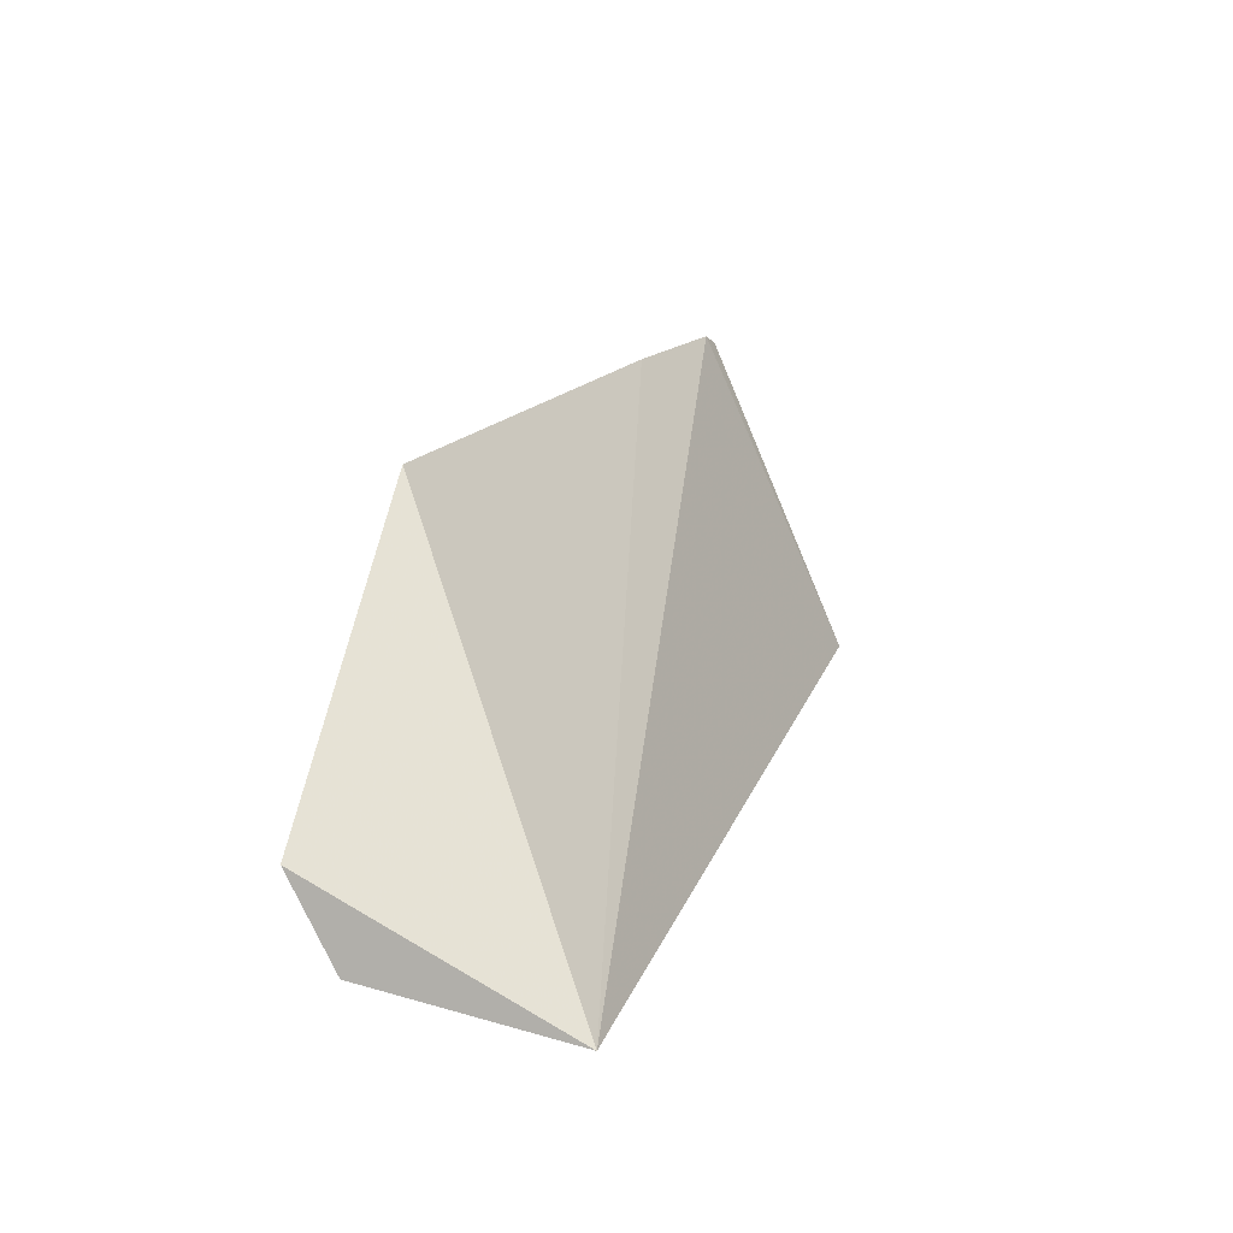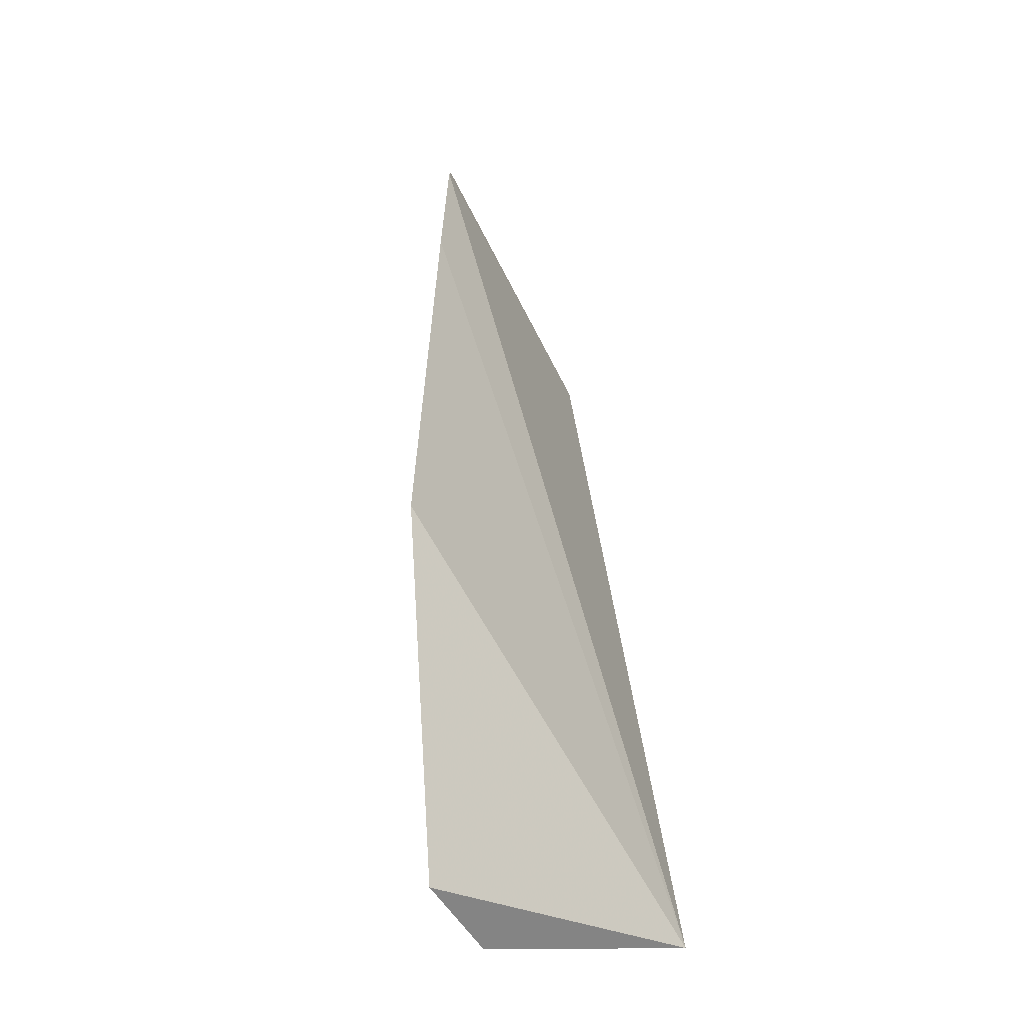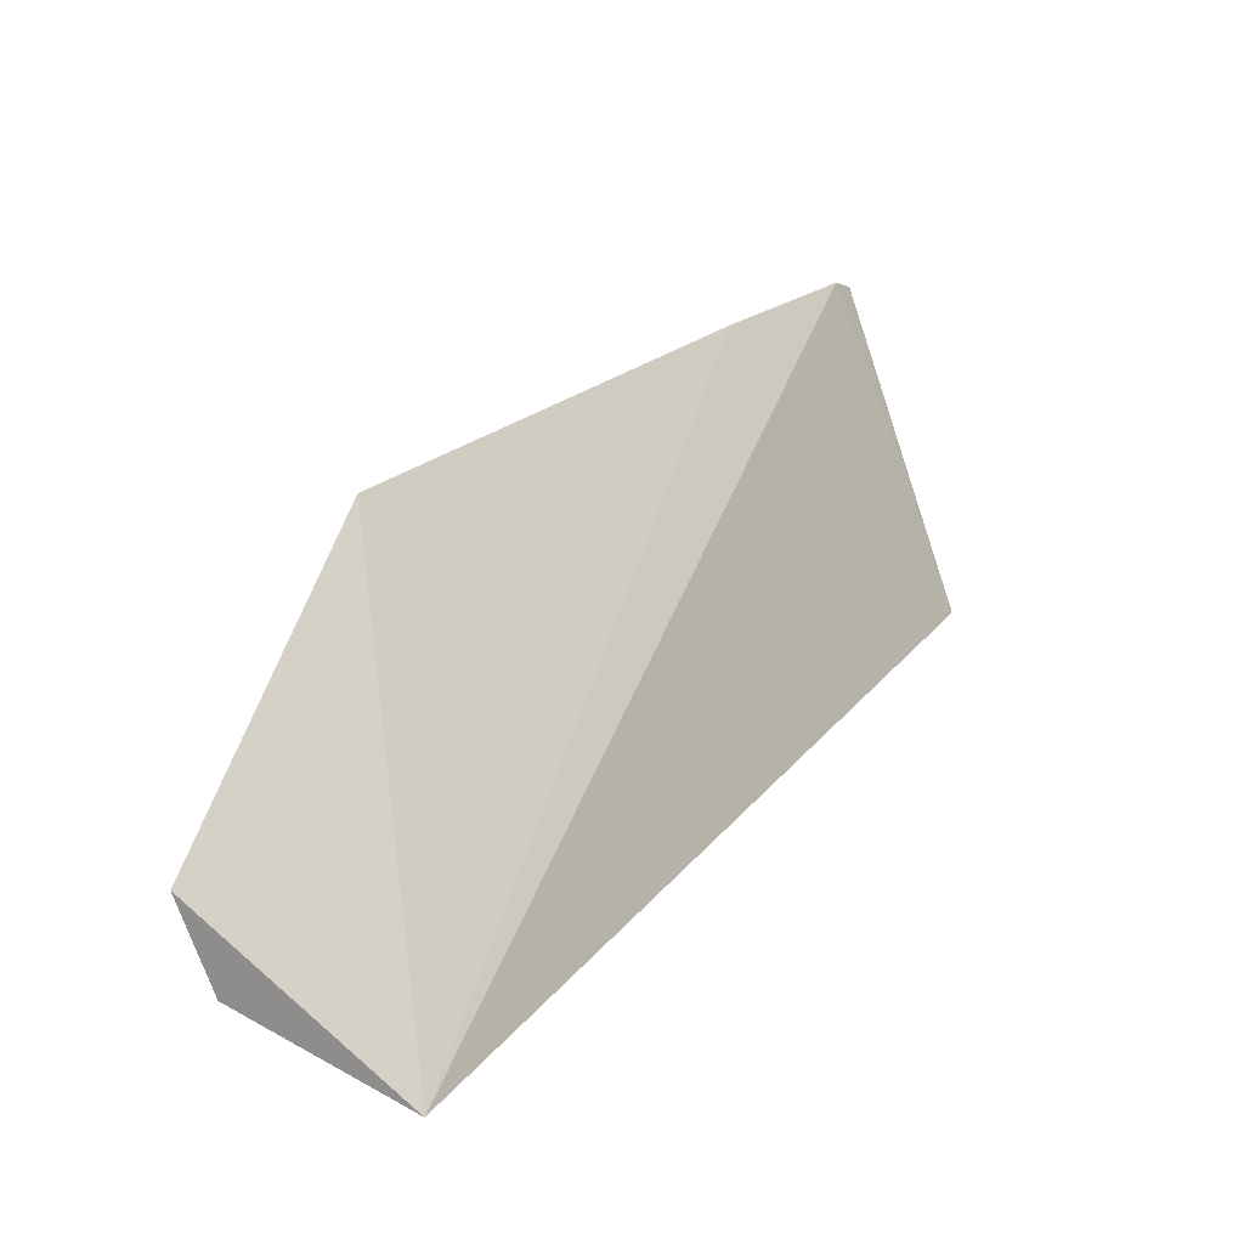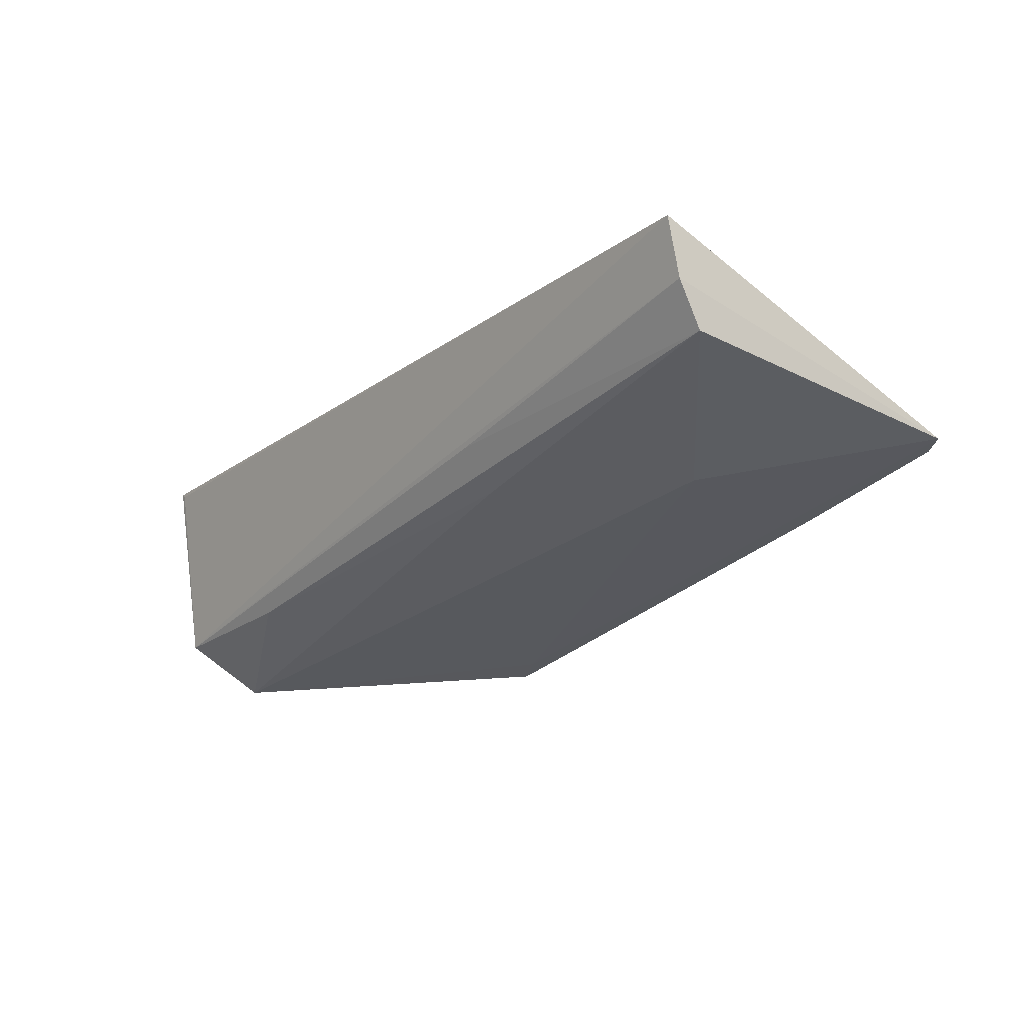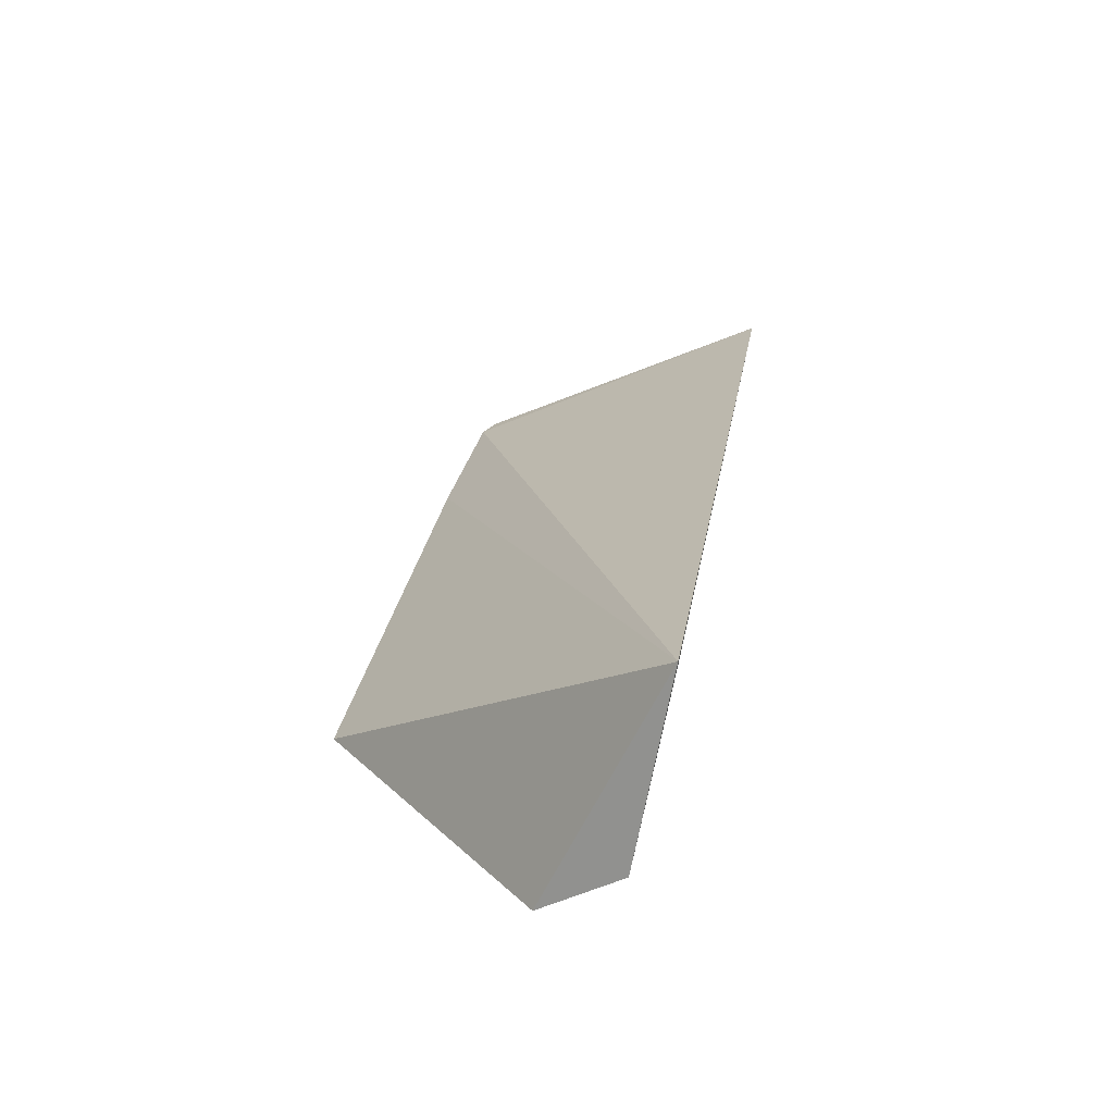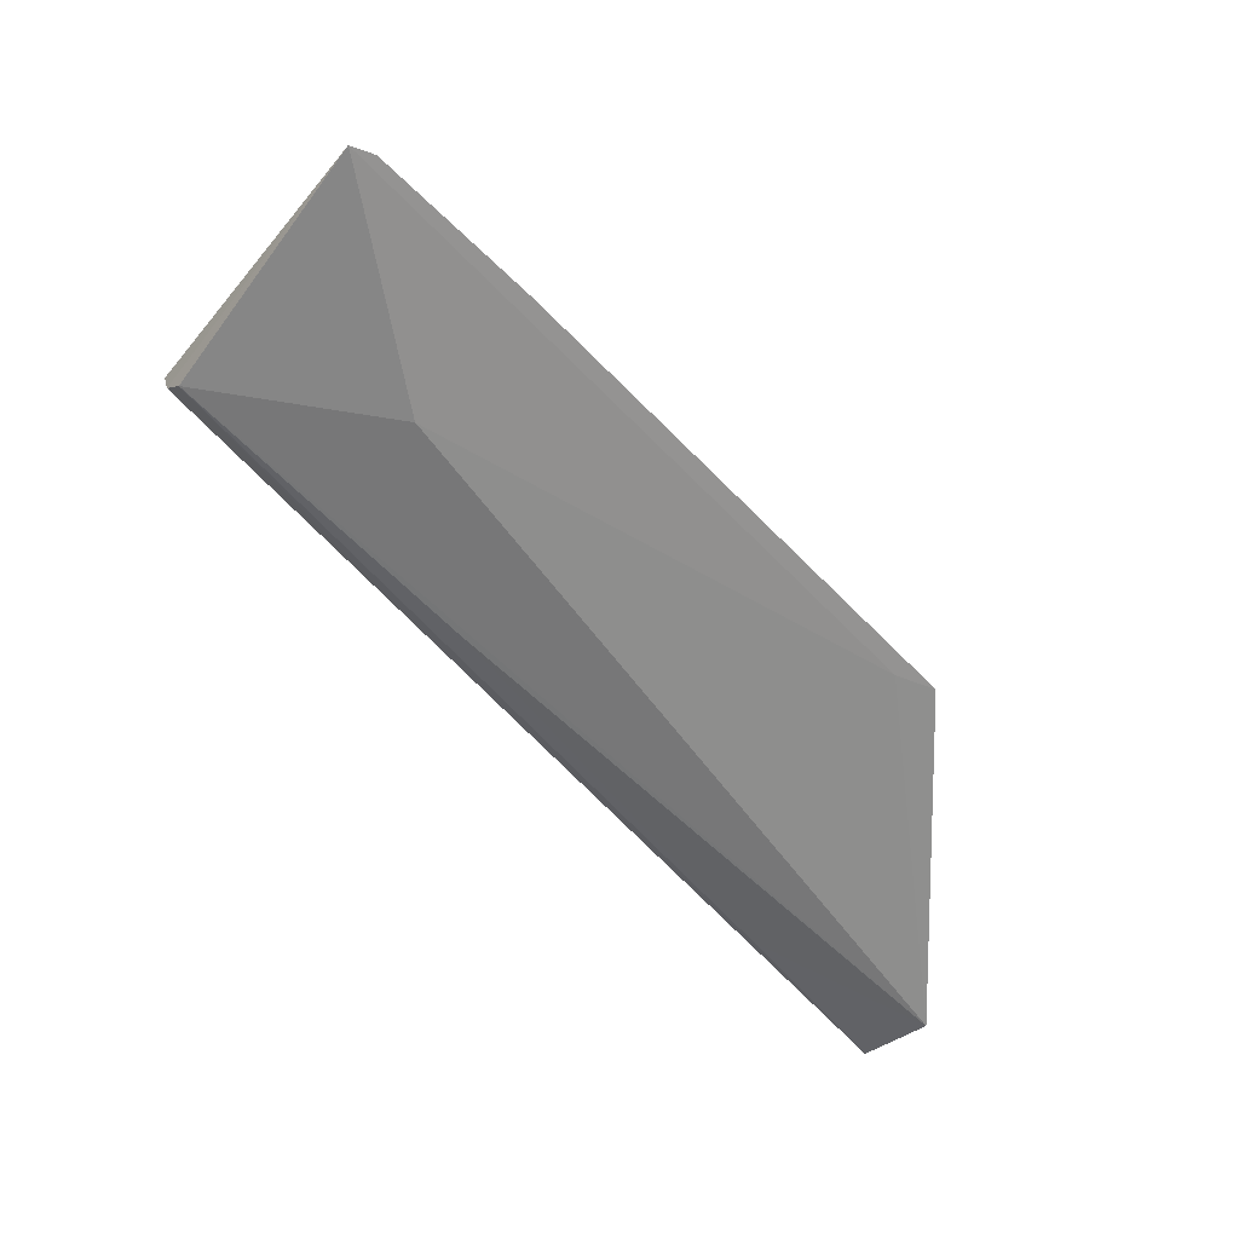
<metadata>
{"format":"obj","ext":"obj","renderer":"f3d","projection":"perspective","resolution":1024,"background":"white","views":[{"elev":16.8,"azim":-74.2,"up":"+Y"},{"elev":37.5,"azim":-96.4,"up":"+Y"},{"elev":28.0,"azim":-57.6,"up":"+Y"},{"elev":-19.6,"azim":53.6,"up":"+Z"},{"elev":22.7,"azim":-79.1,"up":"+Z"},{"elev":-65.7,"azim":136.9,"up":"+Z"}]}
</metadata>
<code>
v 0.006866 -0.07557 -0.08524
v 0.006138 -0.07267 -0.09575
v 0.006982 -0.0144 -0.1134
v -0.114 -0.01452 -0.1303
v -0.1609 -0.07505 -0.123
v -0.1593 -0.08143 -0.08732
v 0.01111 -0.0164 -0.1127
v -0.02481 -0.01368 -0.1179
v -0.1584 -0.08138 -0.08806
v -0.1592 -0.05997 -0.1318
v -0.02519 -0.04235 -0.1155
v 0.005452 -0.06791 -0.1038
v -0.1078 -0.01751 -0.1292
v -0.05503 -0.07319 -0.1067
v -0.1309 -0.07265 -0.1213
v -0.0559 -0.06623 -0.1139
f 5 2 1
f 6 1 3
f 7 1 2
f 7 3 1
f 7 4 3
f 8 6 3
f 8 3 4
f 8 4 6
f 9 6 5
f 9 5 1
f 9 1 6
f 10 6 4
f 10 5 6
f 12 10 11
f 12 11 7
f 12 7 2
f 13 11 10
f 13 10 4
f 13 4 7
f 13 7 11
f 14 12 2
f 14 2 5
f 15 5 10
f 15 14 5
f 15 12 14
f 16 15 10
f 16 10 12
f 16 12 15

</code>
